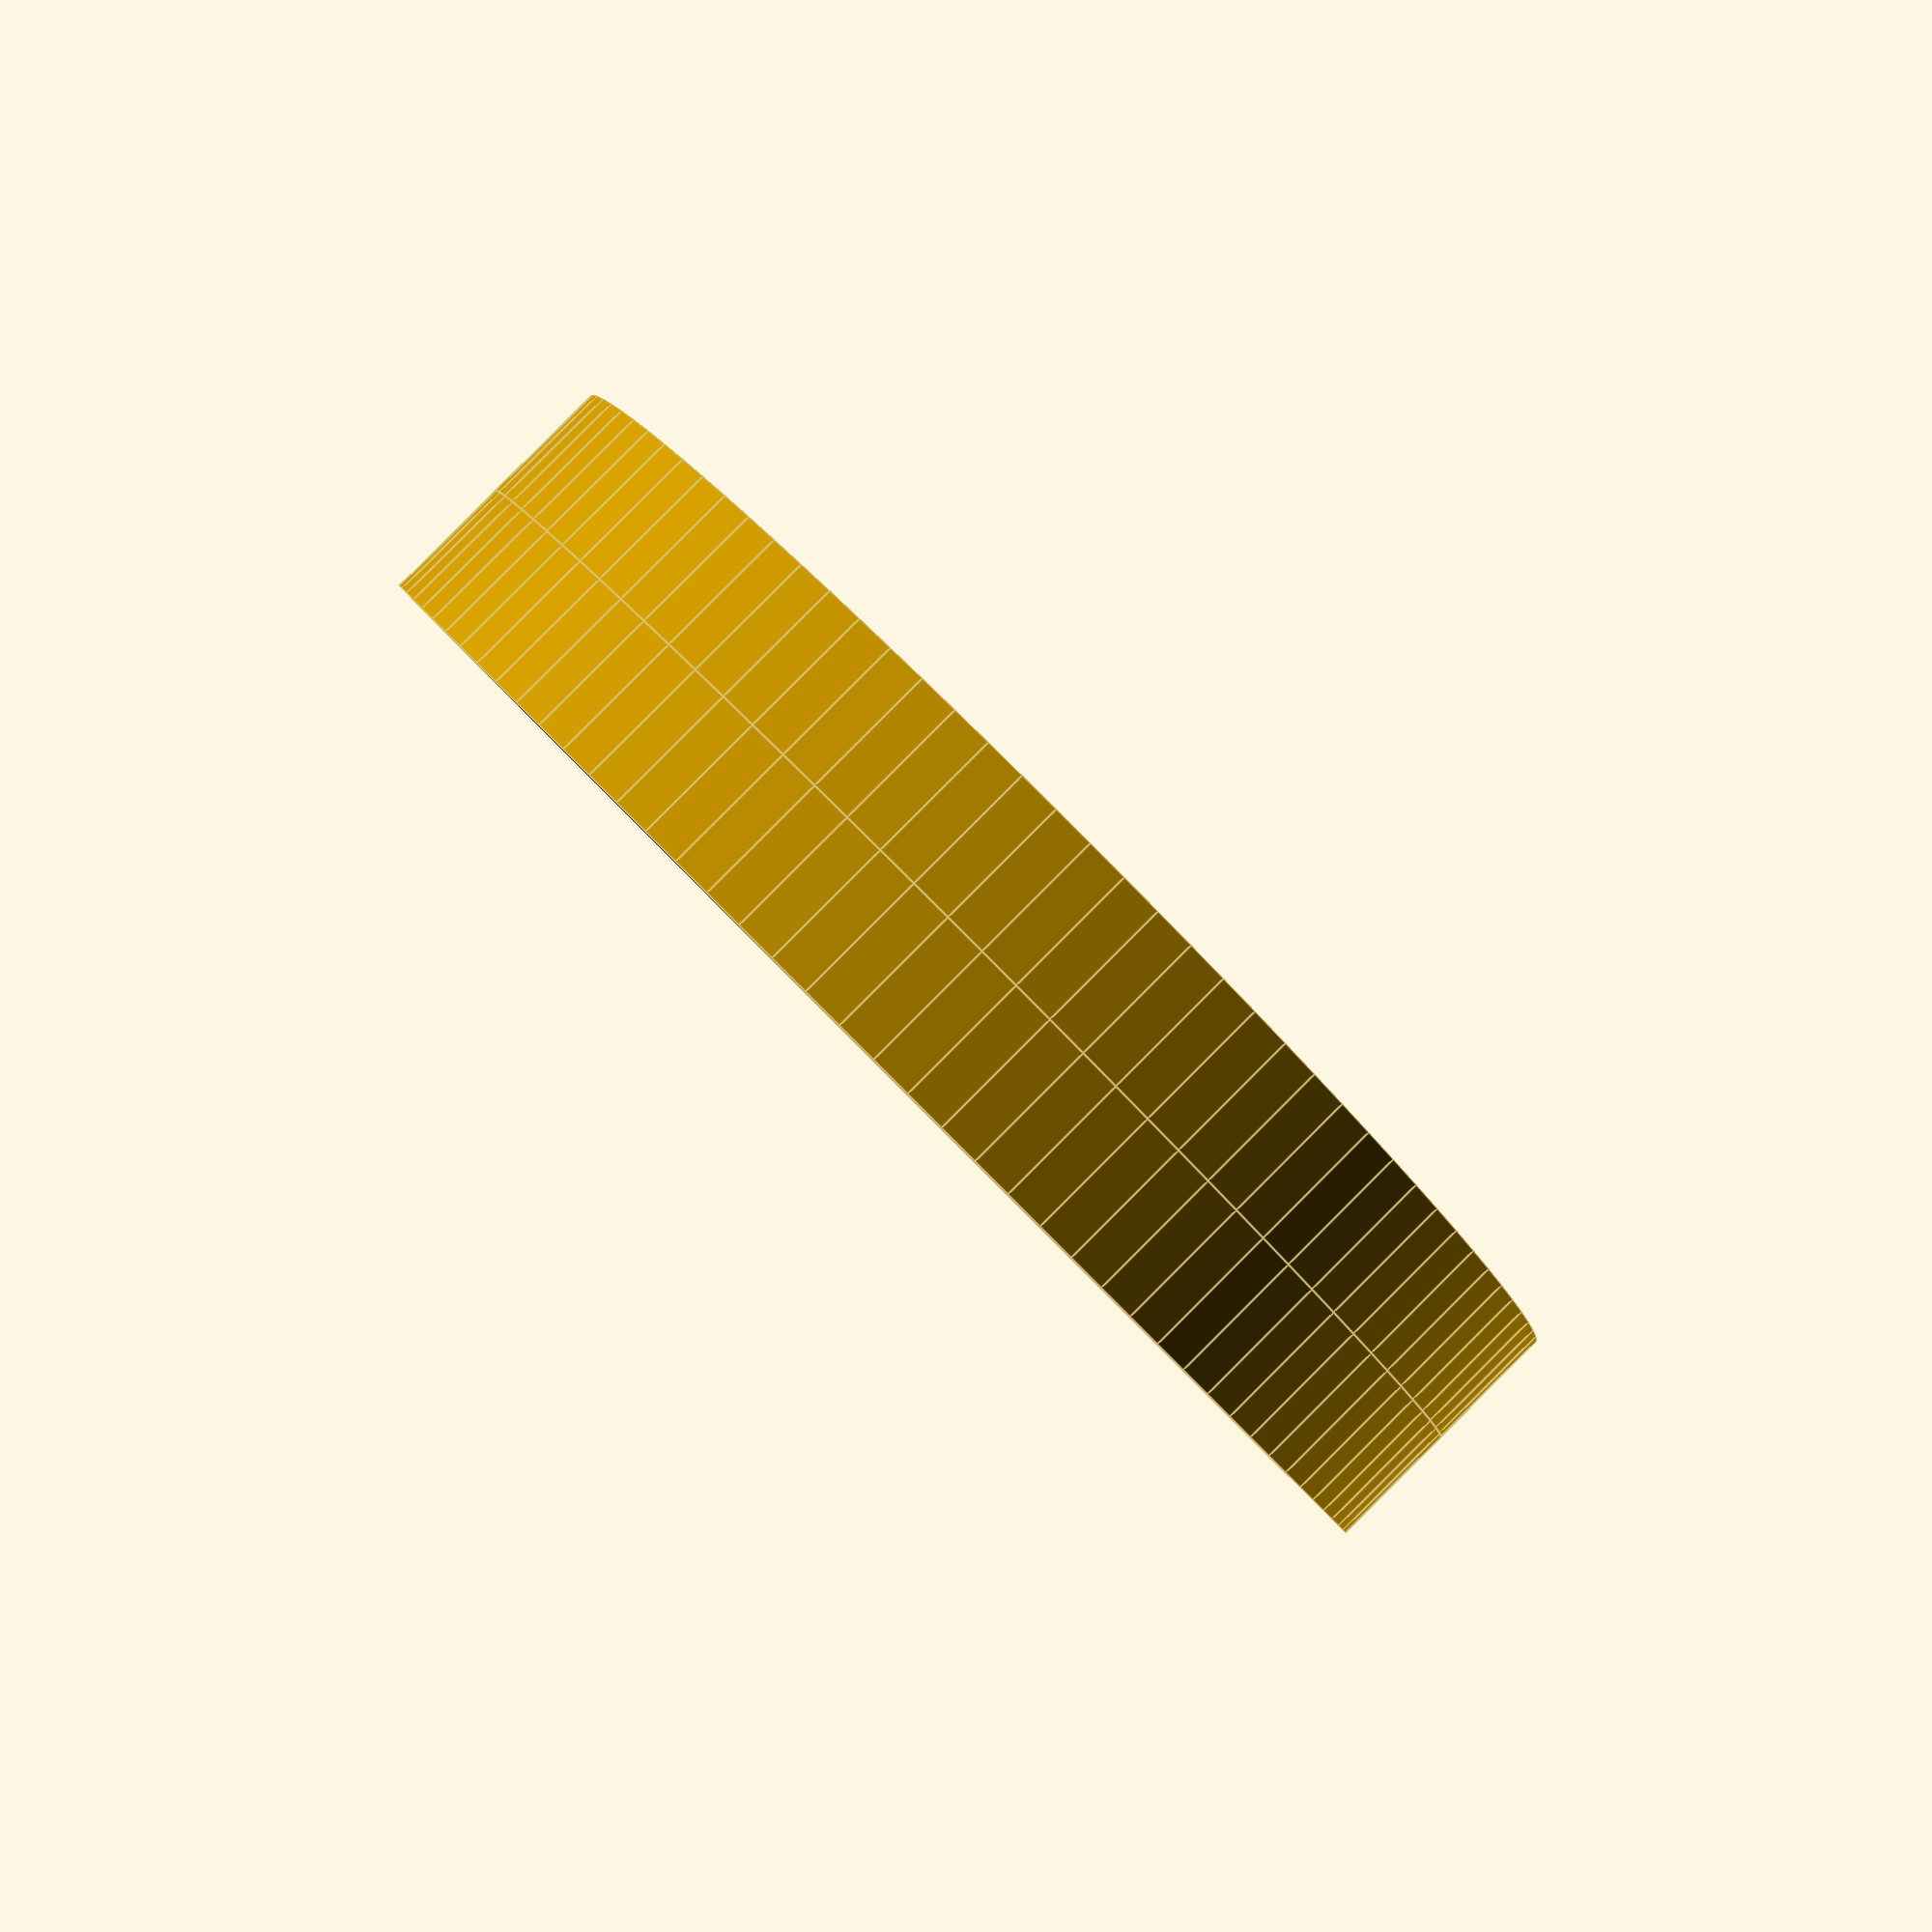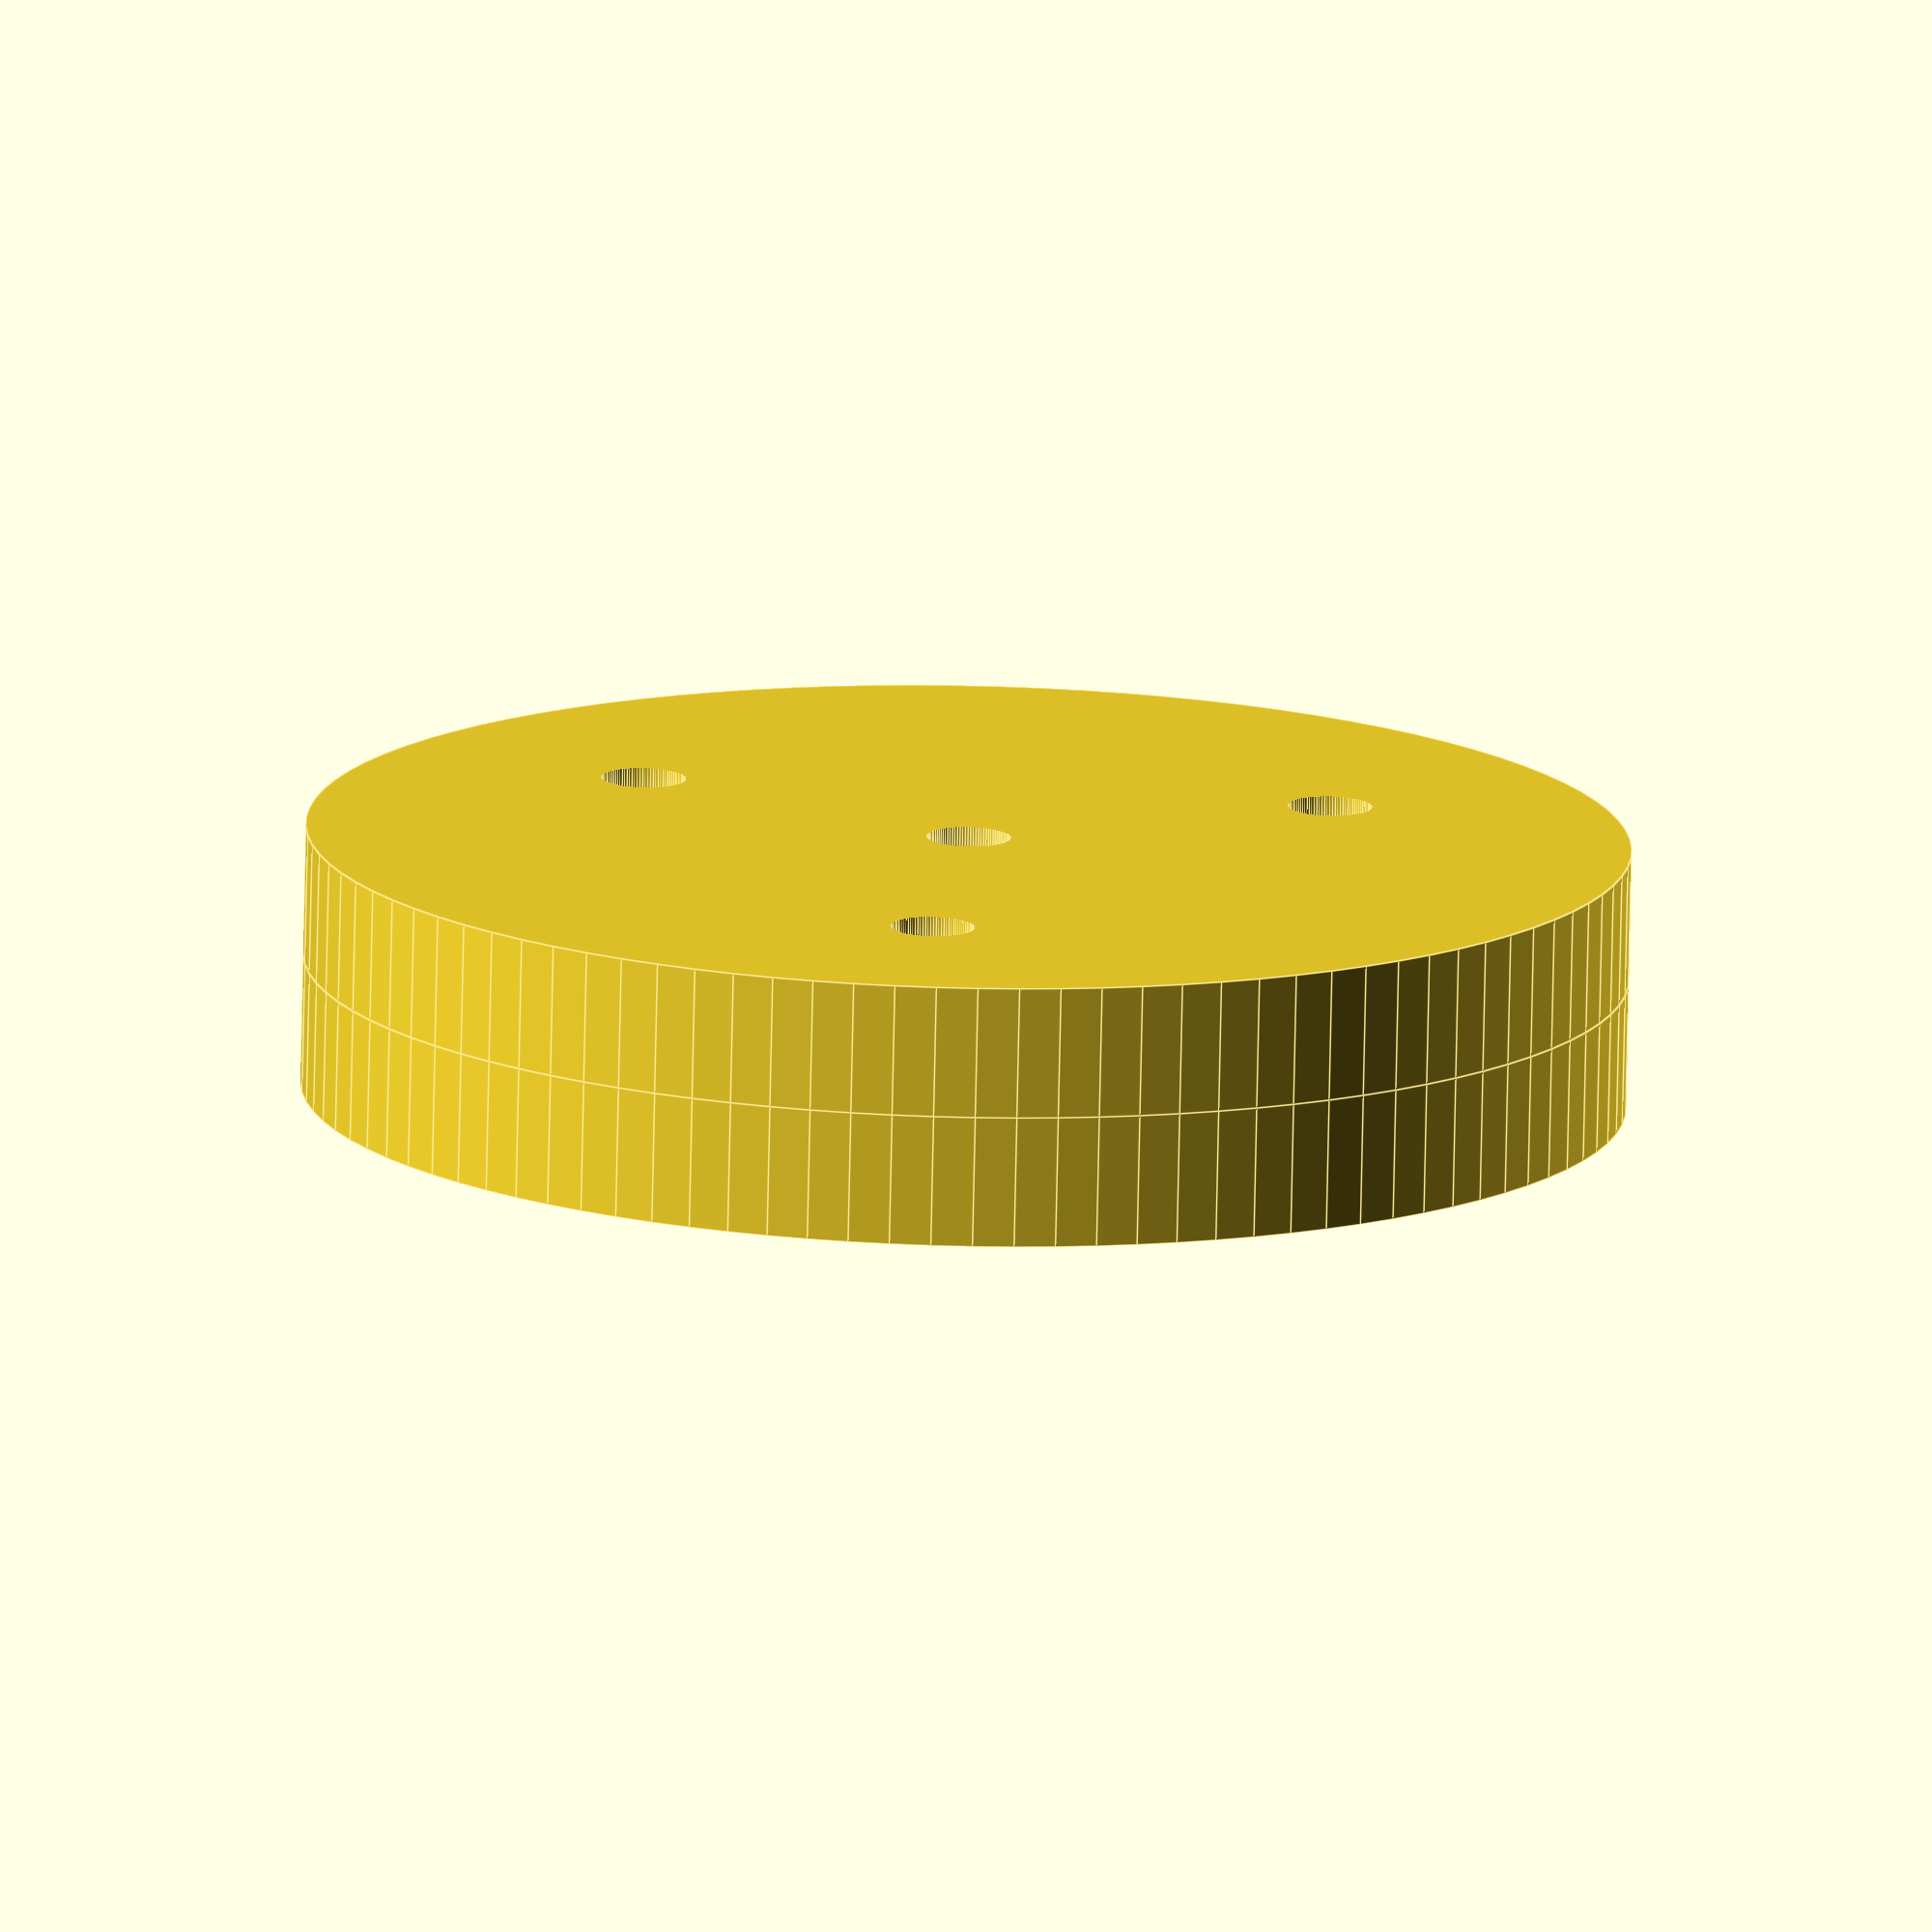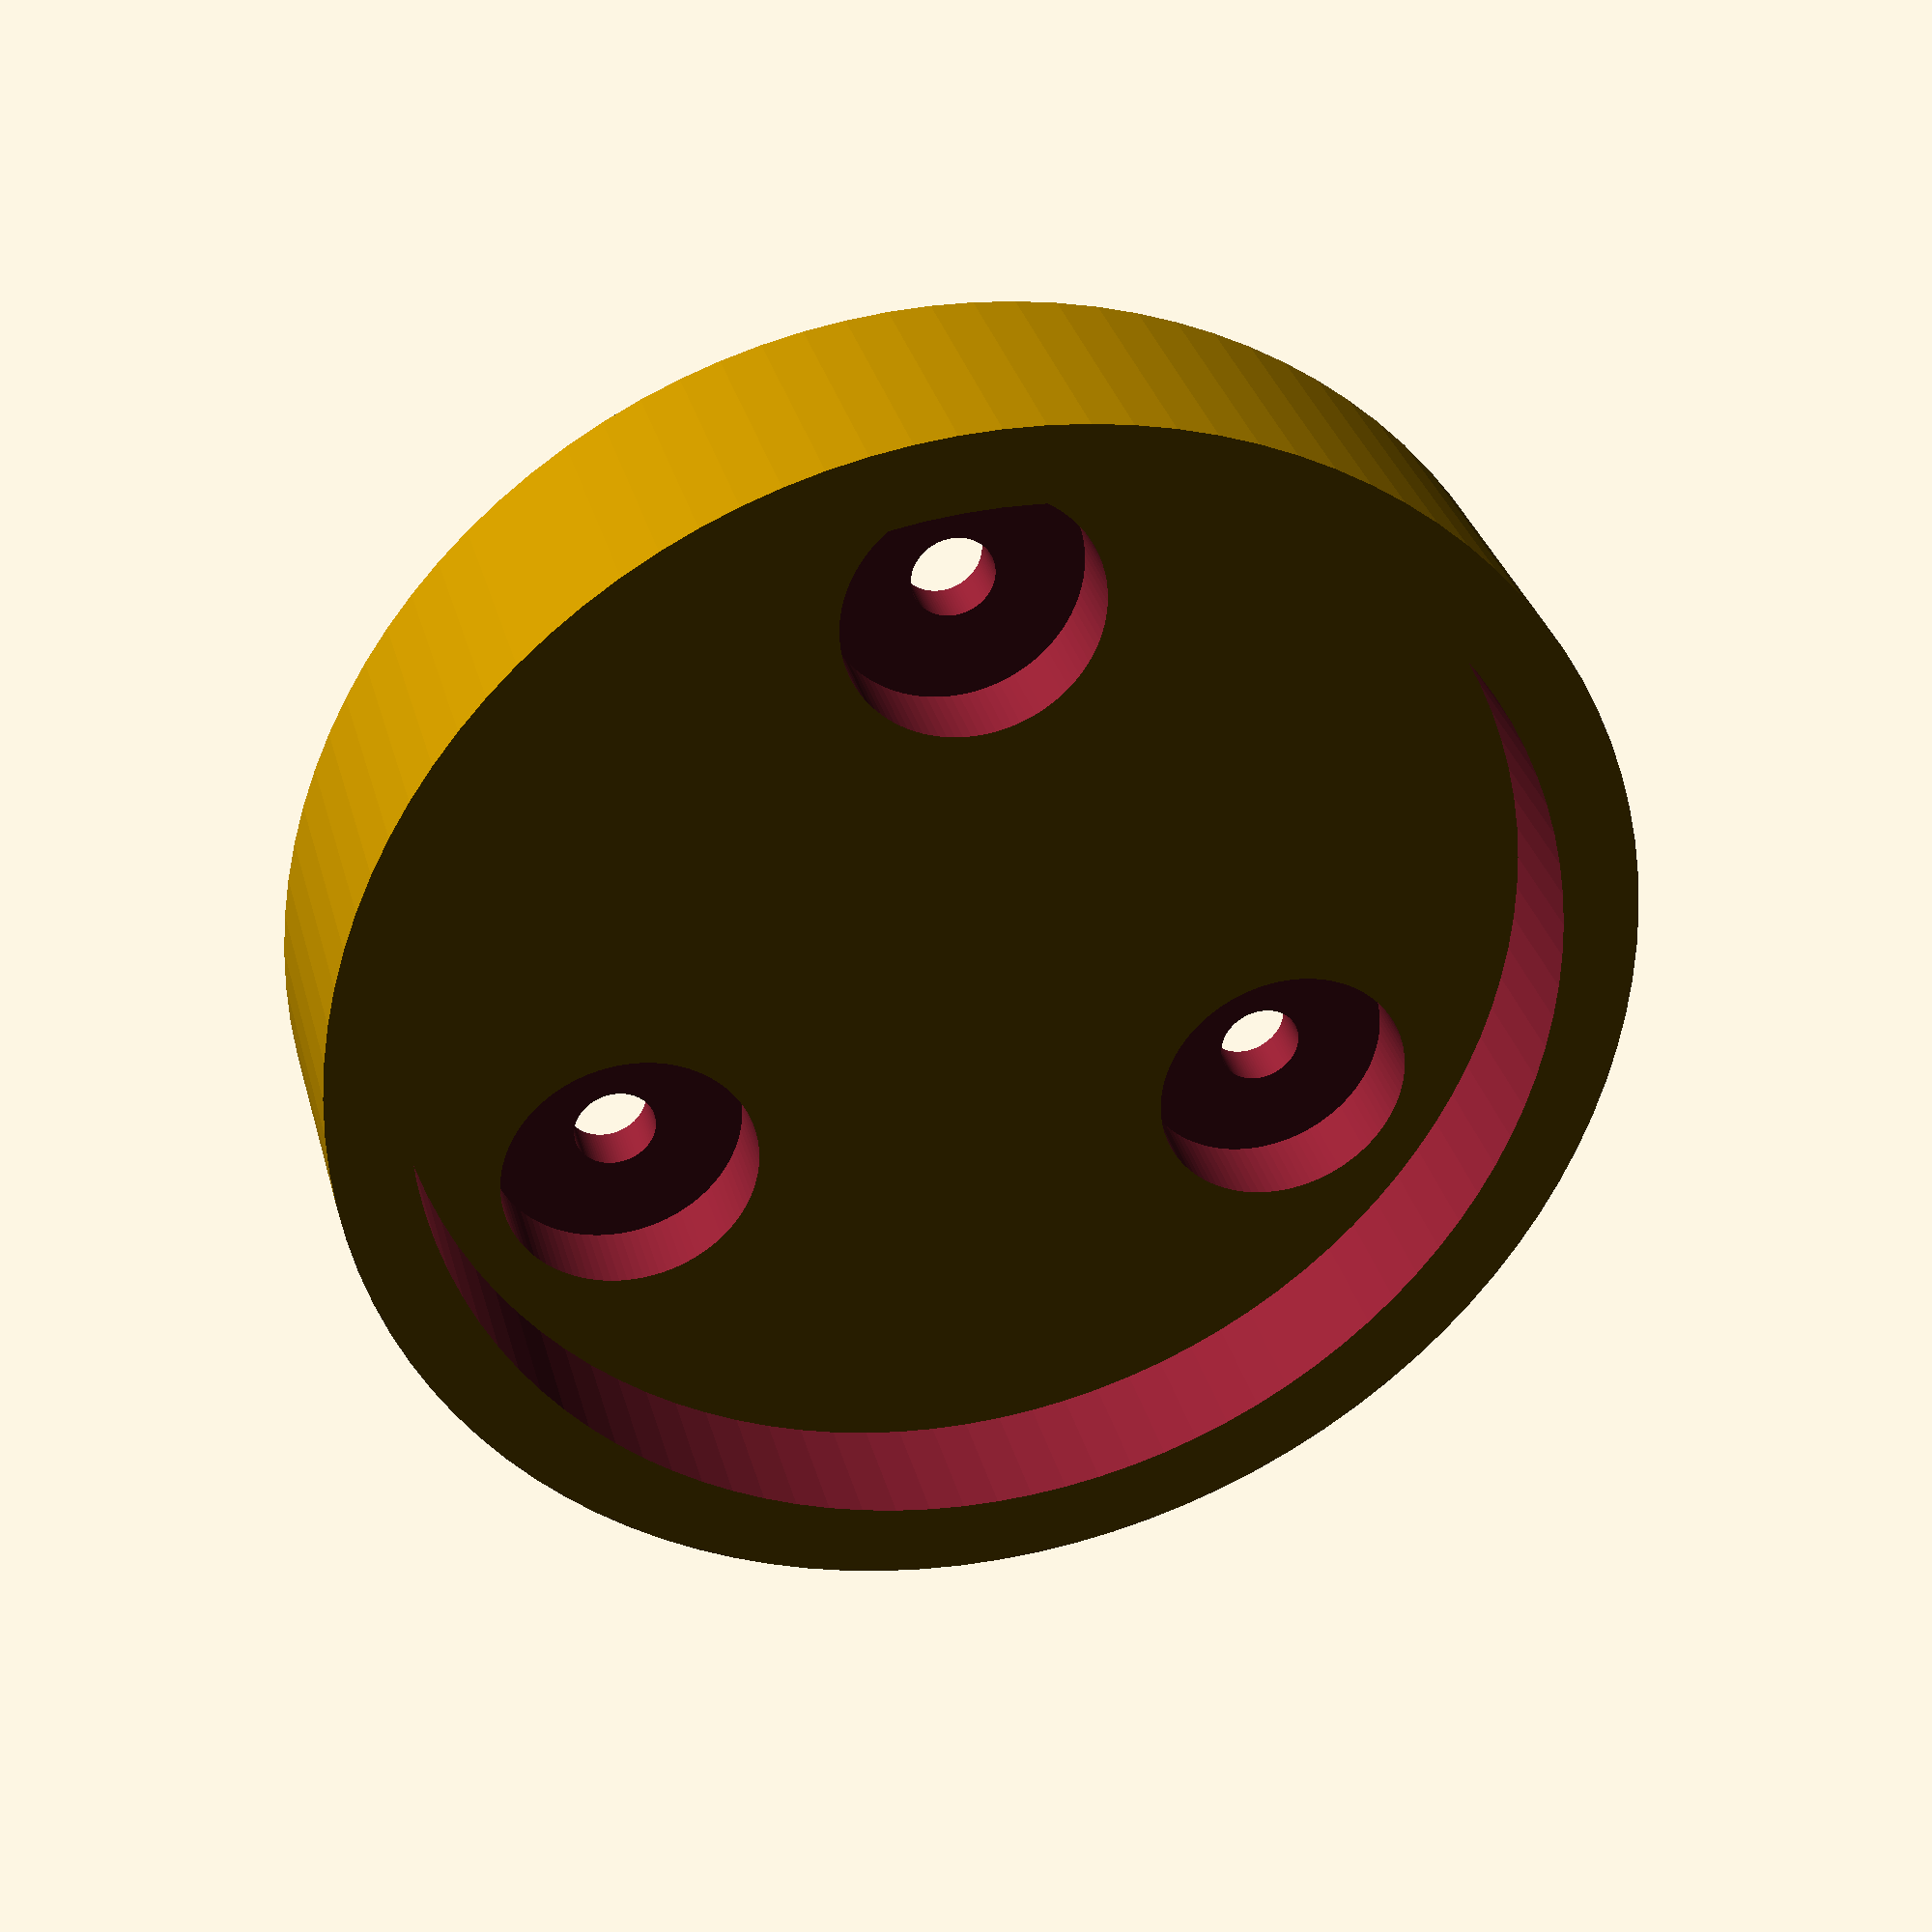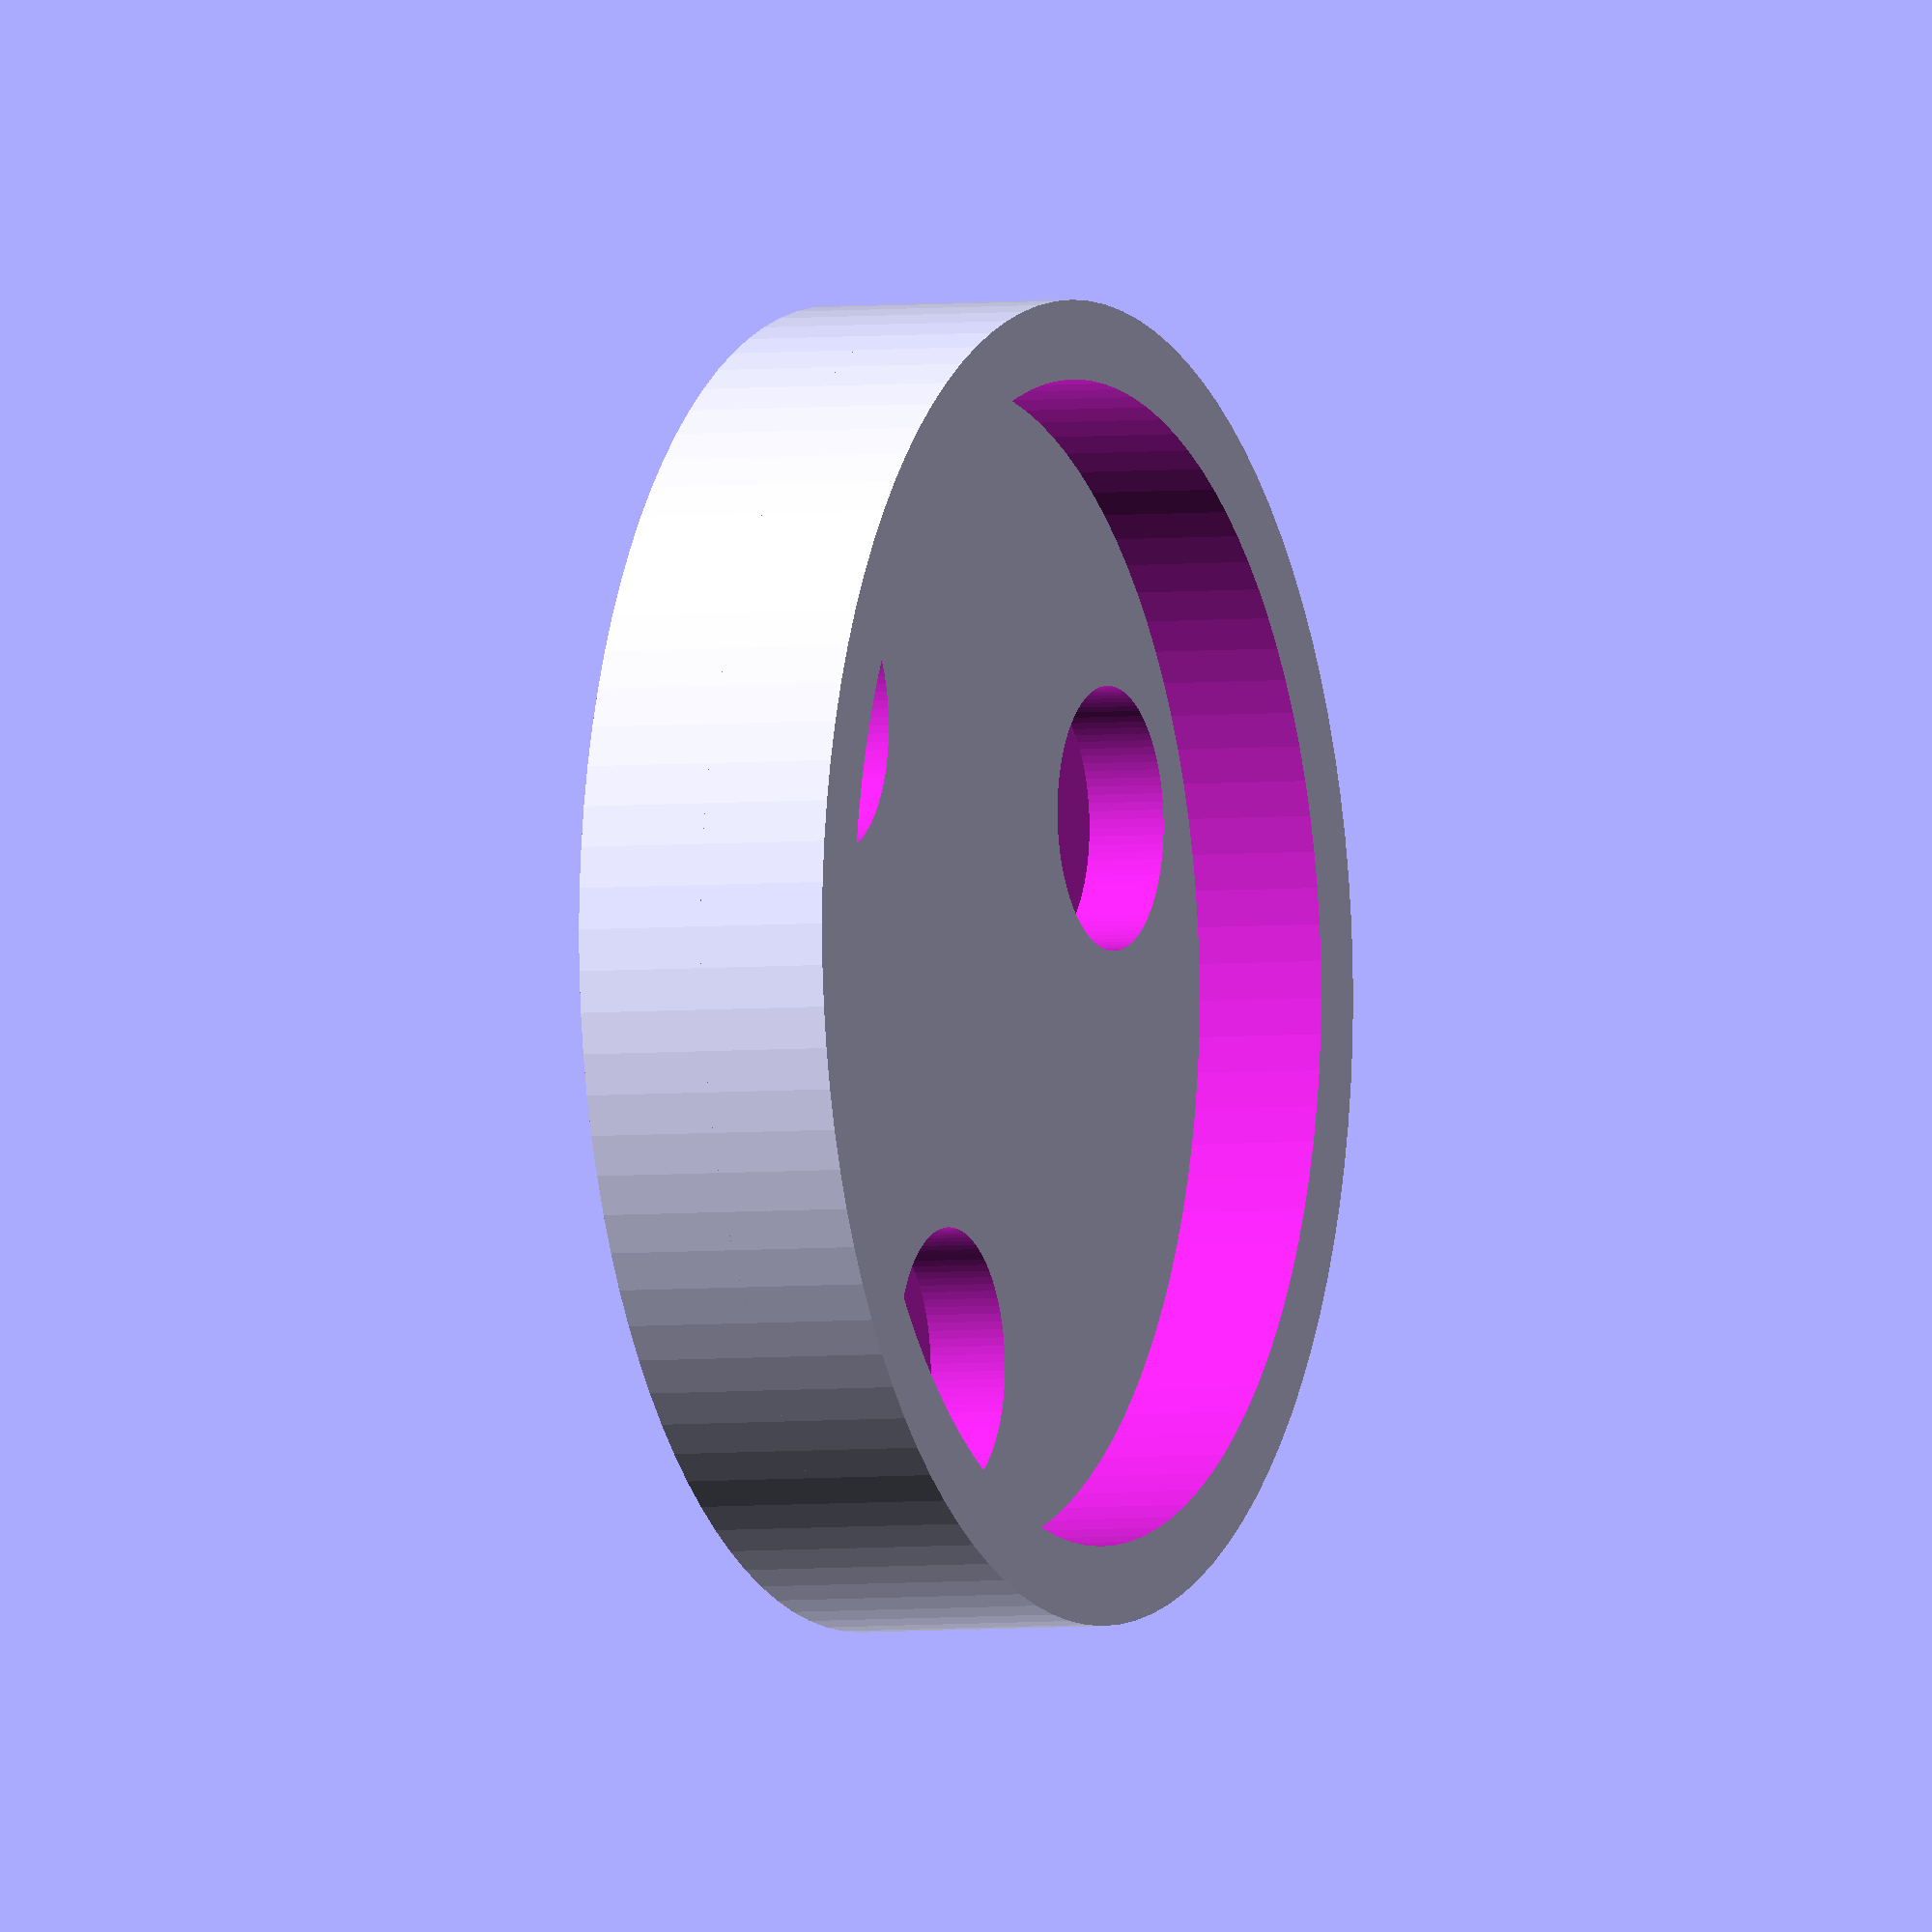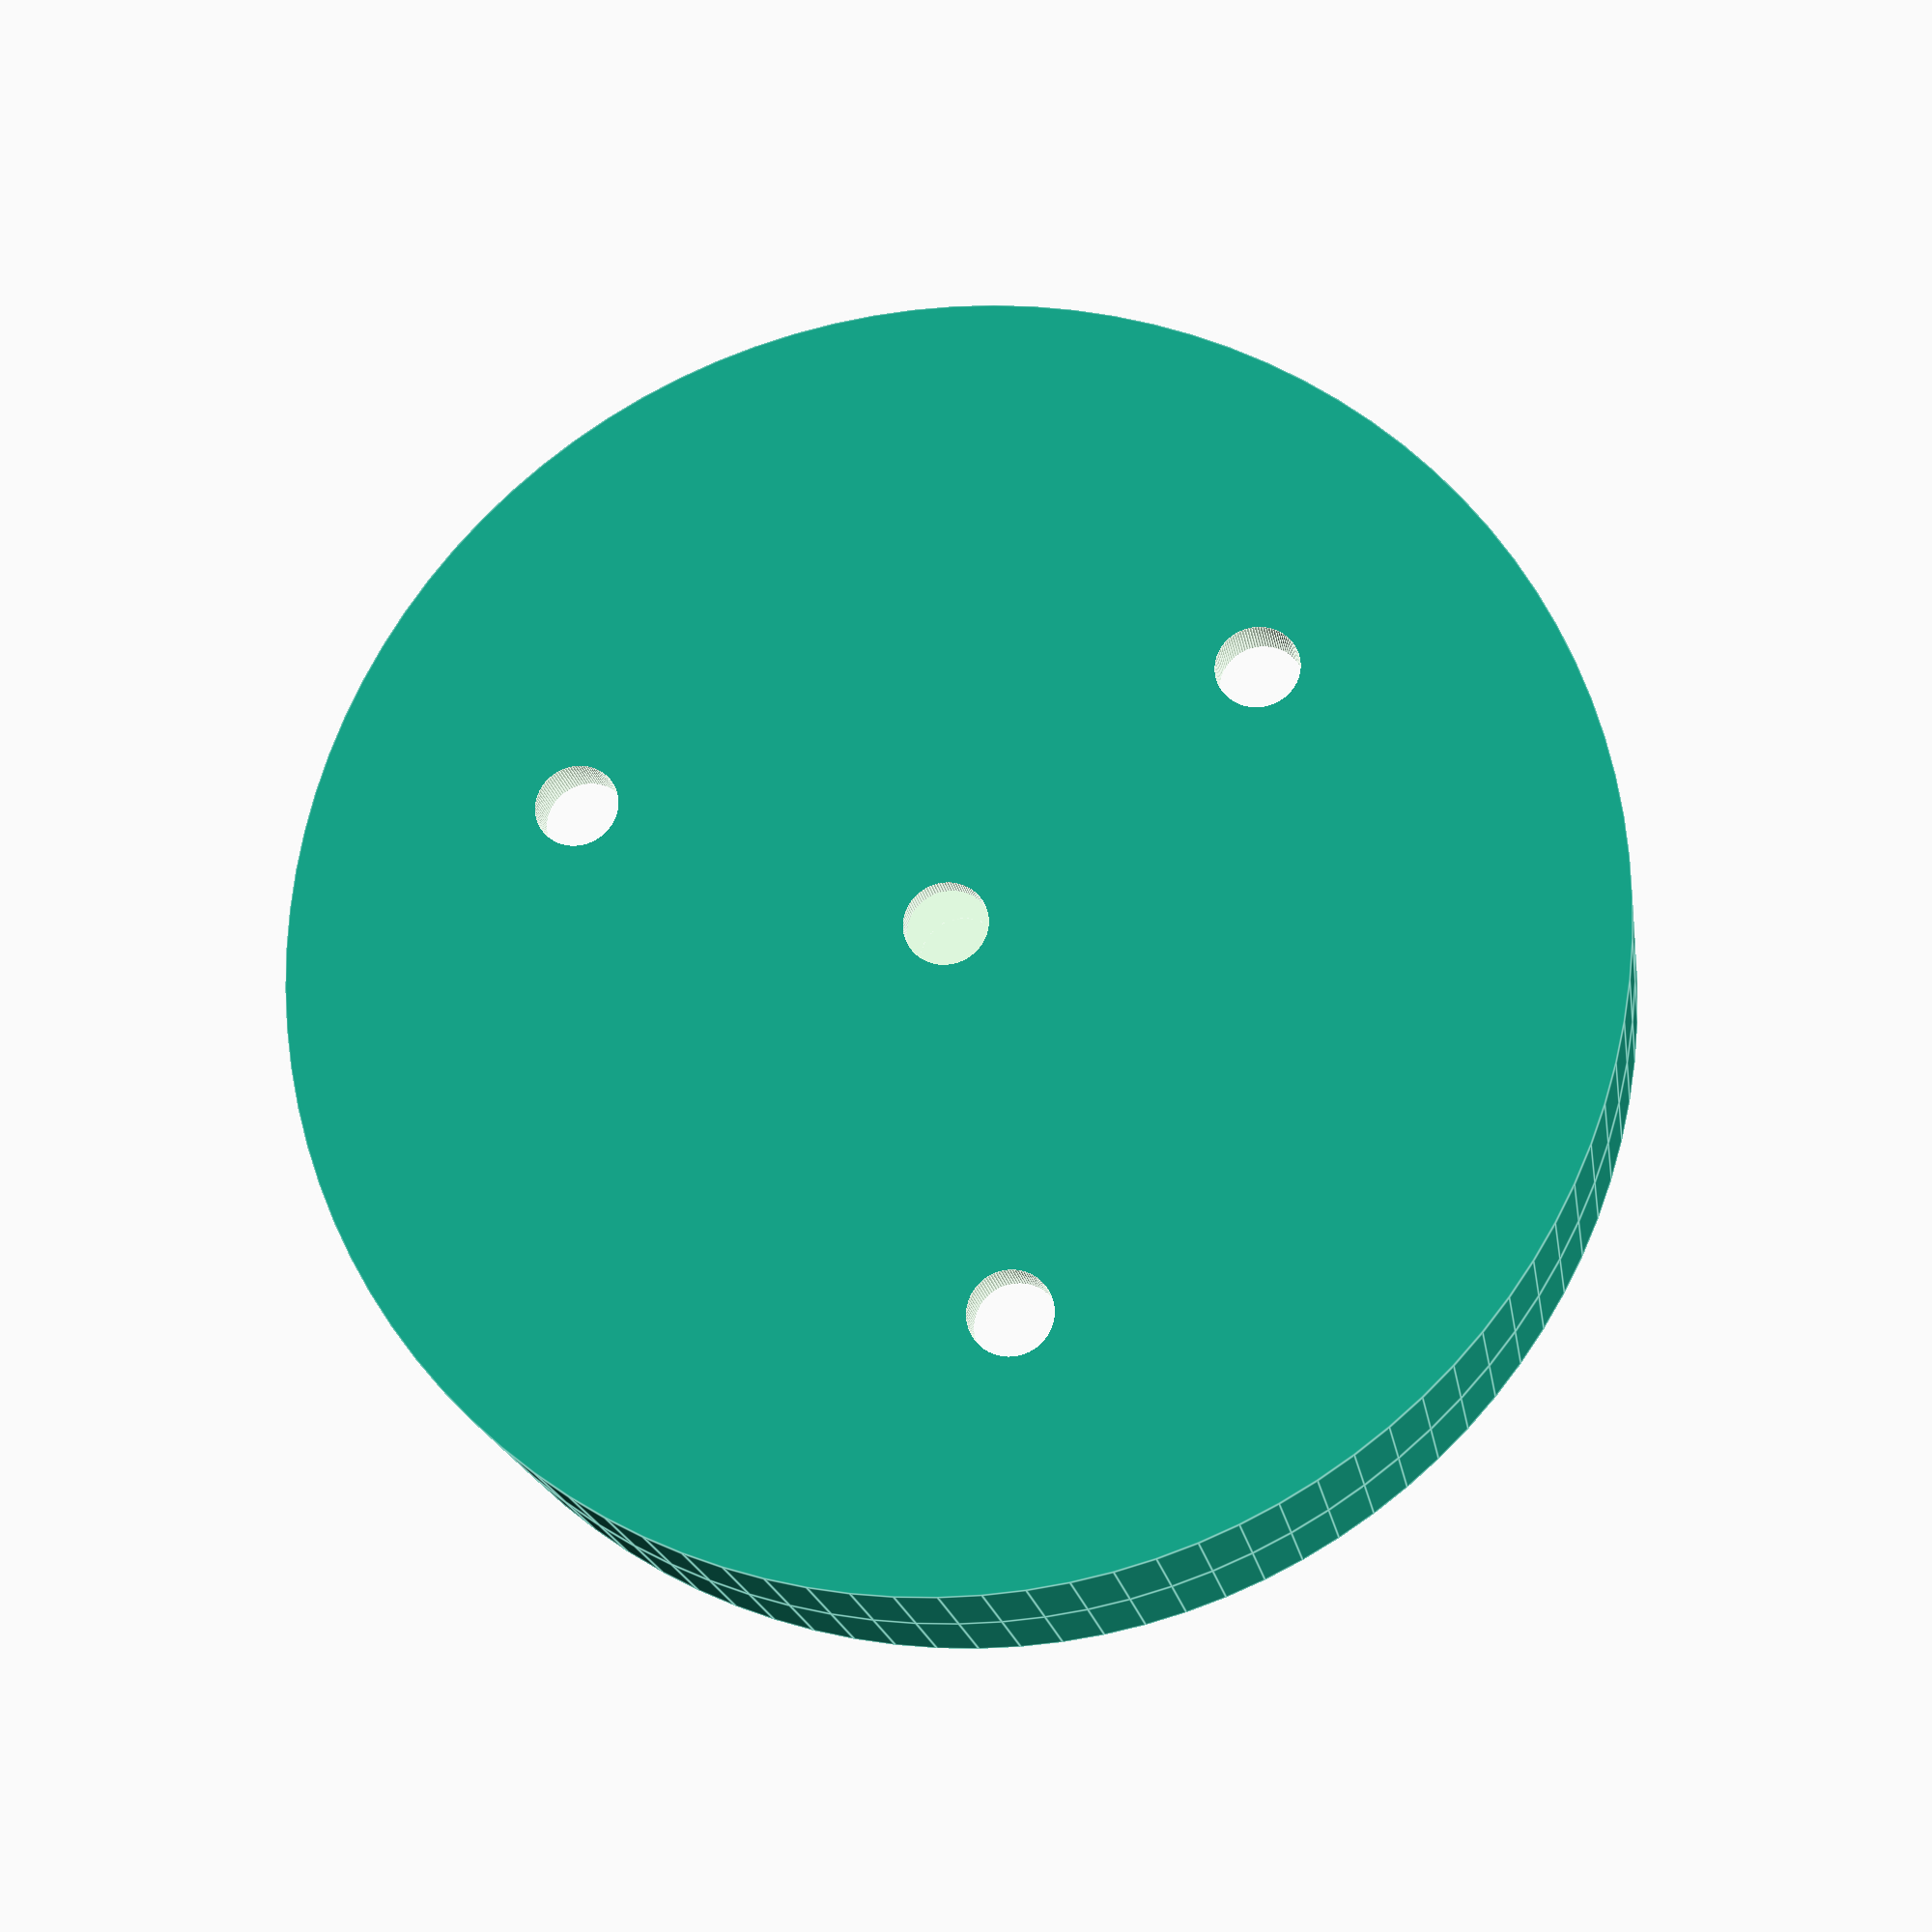
<openscad>
$fn=40; // model faces resolution.

prumer_rotoru1=50;
vyska_rotoru1=5;
vyska_rotoru2=5;
prumer_sroubu=3.2;
vyska_matky=3;
prumer_orechu=10;
sila_materialu=3;
sila_materialu_vule=0.2;
hloubka_prekryti=2;

//lozisko
lozisko_prumer_vnitrni=5;
lozisko_prumer_vnejsi=16;
lozisko_vyska=5;
lozisko_prekryv=1.5;

//nastevní rotoru2
vyska_kryti=5;

//lopatka
hloubka_uchytu=20;
sila_uchytu=12;
vyska_uchytu=10;
tolerance_uchytu=0.1;

difference()
{
union ()
{
   
        cylinder (h = vyska_rotoru2, r=prumer_rotoru1/2, center = true, $fn=100);

    
        

//kryci kroužek   
    translate([0,0,-(vyska_rotoru2)/2-(vyska_kryti)/2])
    komponent2();
    
      }

//otvory pro uchyceni krytky rotoru
      translate([0,0,hloubka_prekryti/2])
cylinder (h = vyska_rotoru1+0.1, r=prumer_sroubu/2, center = true, $fn=100);

translate([0,0,-(vyska_rotoru1-hloubka_prekryti)/2+vyska_matky/2])
cylinder (h = vyska_matky+0.1, r=prumer_orechu/2, center = true, $fn=100);   
   
   
//otvor pro uchyceni prvni lopatky
      translate([hloubka_uchytu/2+(prumer_rotoru1/2-hloubka_uchytu),0,0])
cylinder (h = vyska_rotoru1+0.1, r=prumer_sroubu/2, center = true, $fn=100);

translate([hloubka_uchytu/2+(prumer_rotoru1/2-hloubka_uchytu),0,-(vyska_rotoru2)/2+vyska_matky/2])
cylinder (h = vyska_matky+0.1, r=prumer_orechu/2, center = true, $fn=100);   
  
//otvor pro uchyceni druhe lopatky
      rotate(a=[0,0,120]) 
      translate([hloubka_uchytu/2+(prumer_rotoru1/2-hloubka_uchytu),0,0])
cylinder (h = vyska_rotoru1+0.1, r=prumer_sroubu/2, center = true, $fn=100);

rotate(a=[0,0,120]) 
translate([hloubka_uchytu/2+(prumer_rotoru1/2-hloubka_uchytu),0,-(vyska_rotoru2)/2+vyska_matky/2])
cylinder (h = vyska_matky+0.1, r=prumer_orechu/2, center = true, $fn=100);  

//otvor pro uchyceni treti lopatky
      rotate(a=[0,0,240]) 
      translate([hloubka_uchytu/2+(prumer_rotoru1/2-hloubka_uchytu),0,0])
cylinder (h = vyska_rotoru1+0.1, r=prumer_sroubu/2, center = true, $fn=100);

rotate(a=[0,0,240]) 
translate([hloubka_uchytu/2+(prumer_rotoru1/2-hloubka_uchytu),0,-(vyska_rotoru2)/2+vyska_matky/2])
cylinder (h = vyska_matky+0.1, r=prumer_orechu/2, center = true, $fn=100); 
      
}






module komponent2()
    {
  difference ()
        {
         cylinder (h = vyska_kryti, r=(prumer_rotoru1/2), center = true, $fn=100);
    
               cylinder (h = vyska_kryti+0.1, r=(prumer_rotoru1/2-sila_materialu), center = true, $fn=100);
            
 
        
        }
        
    }    
</openscad>
<views>
elev=92.3 azim=23.3 roll=135.0 proj=p view=edges
elev=76.8 azim=215.2 roll=358.8 proj=o view=edges
elev=326.8 azim=28.8 roll=165.4 proj=p view=solid
elev=3.4 azim=204.9 roll=113.6 proj=o view=solid
elev=18.4 azim=321.0 roll=8.5 proj=p view=edges
</views>
